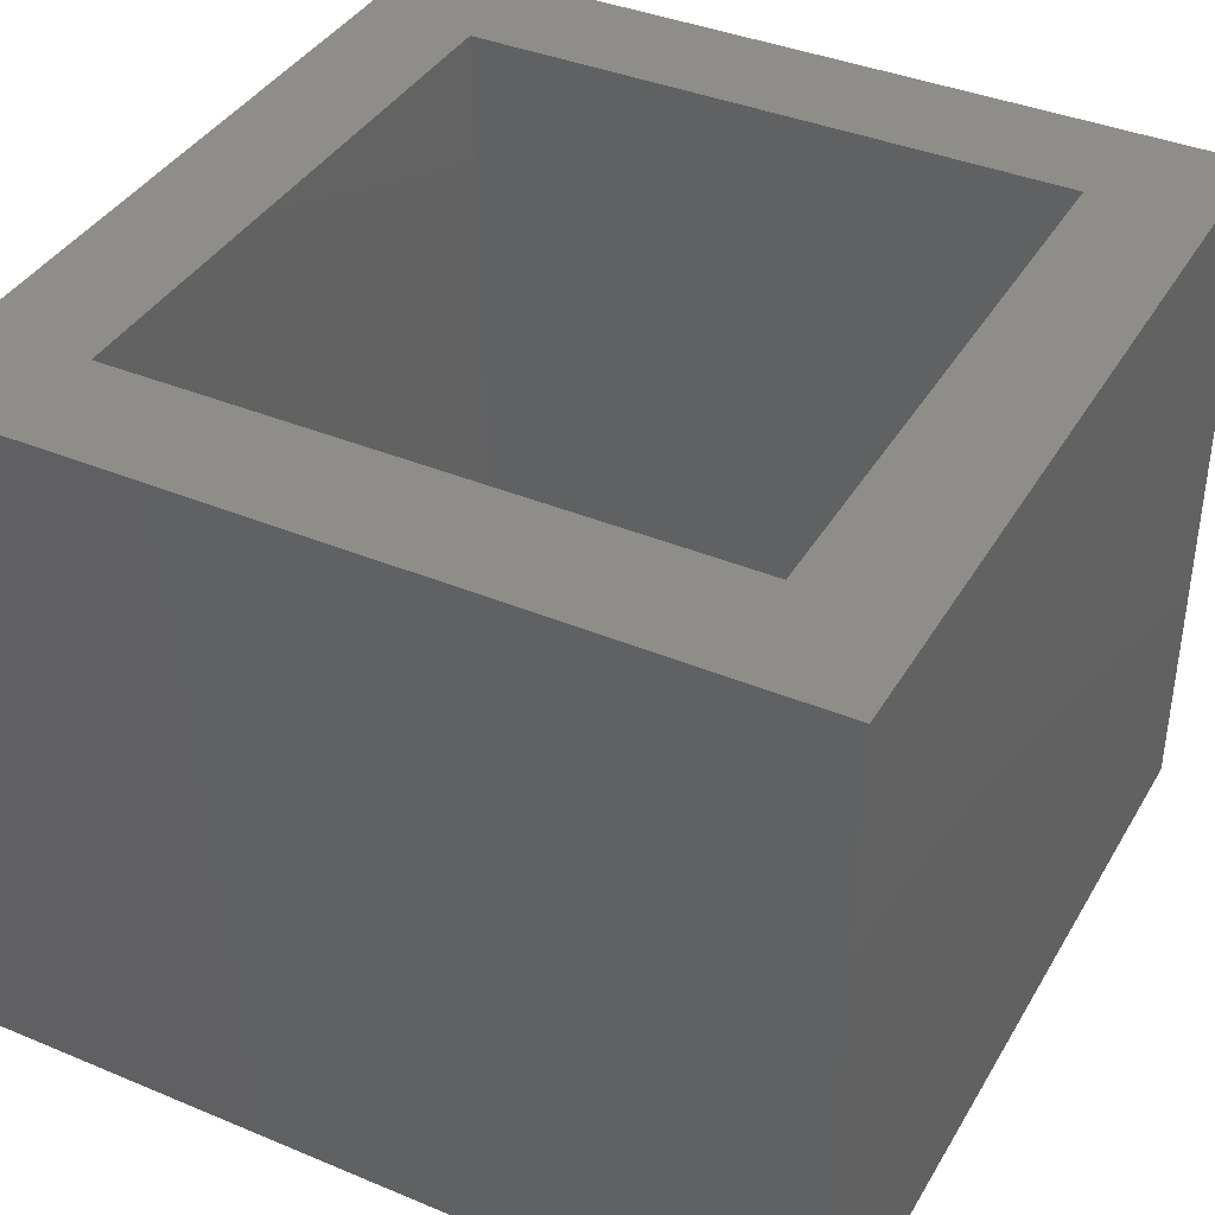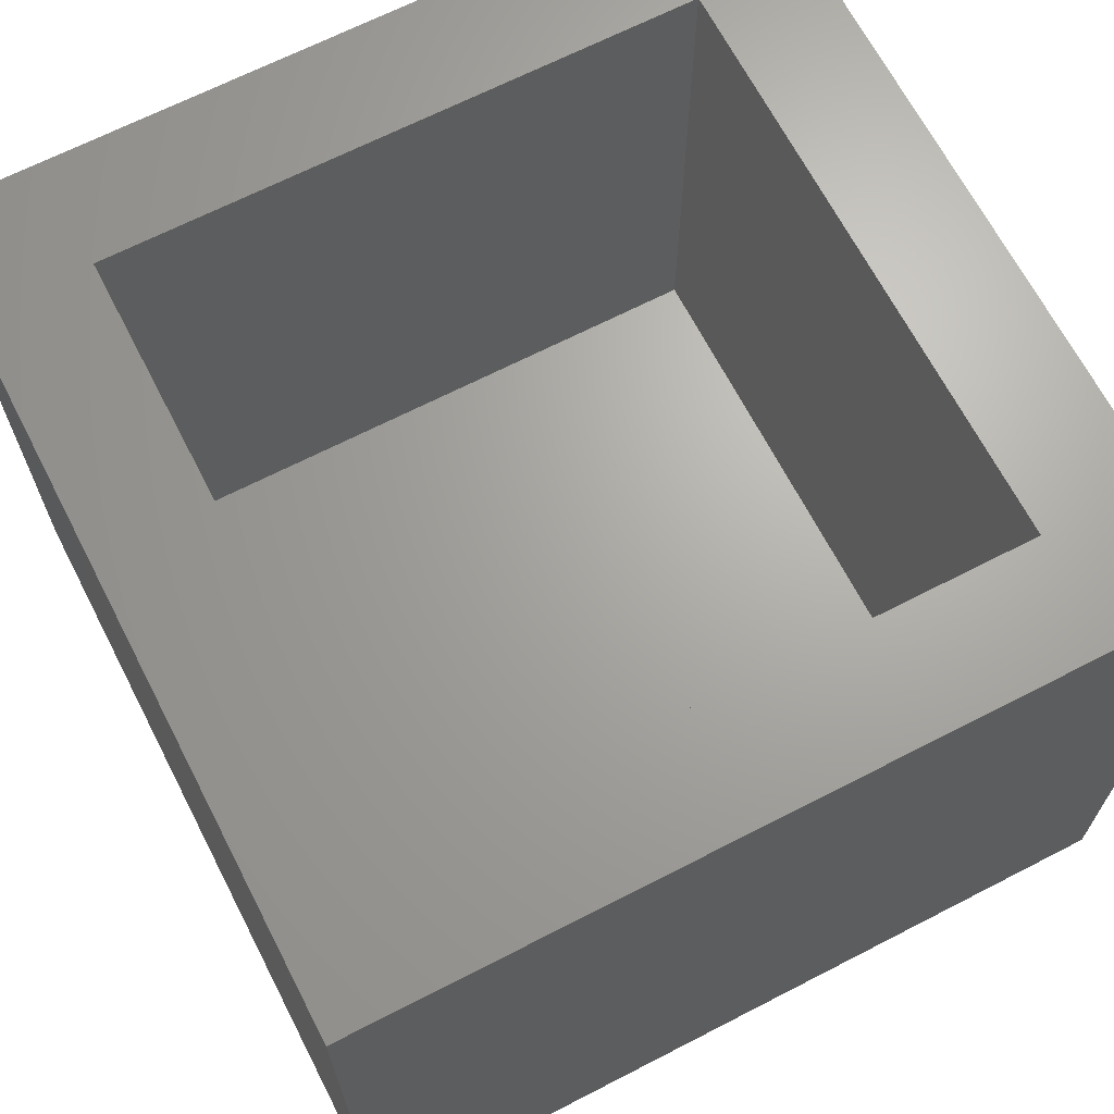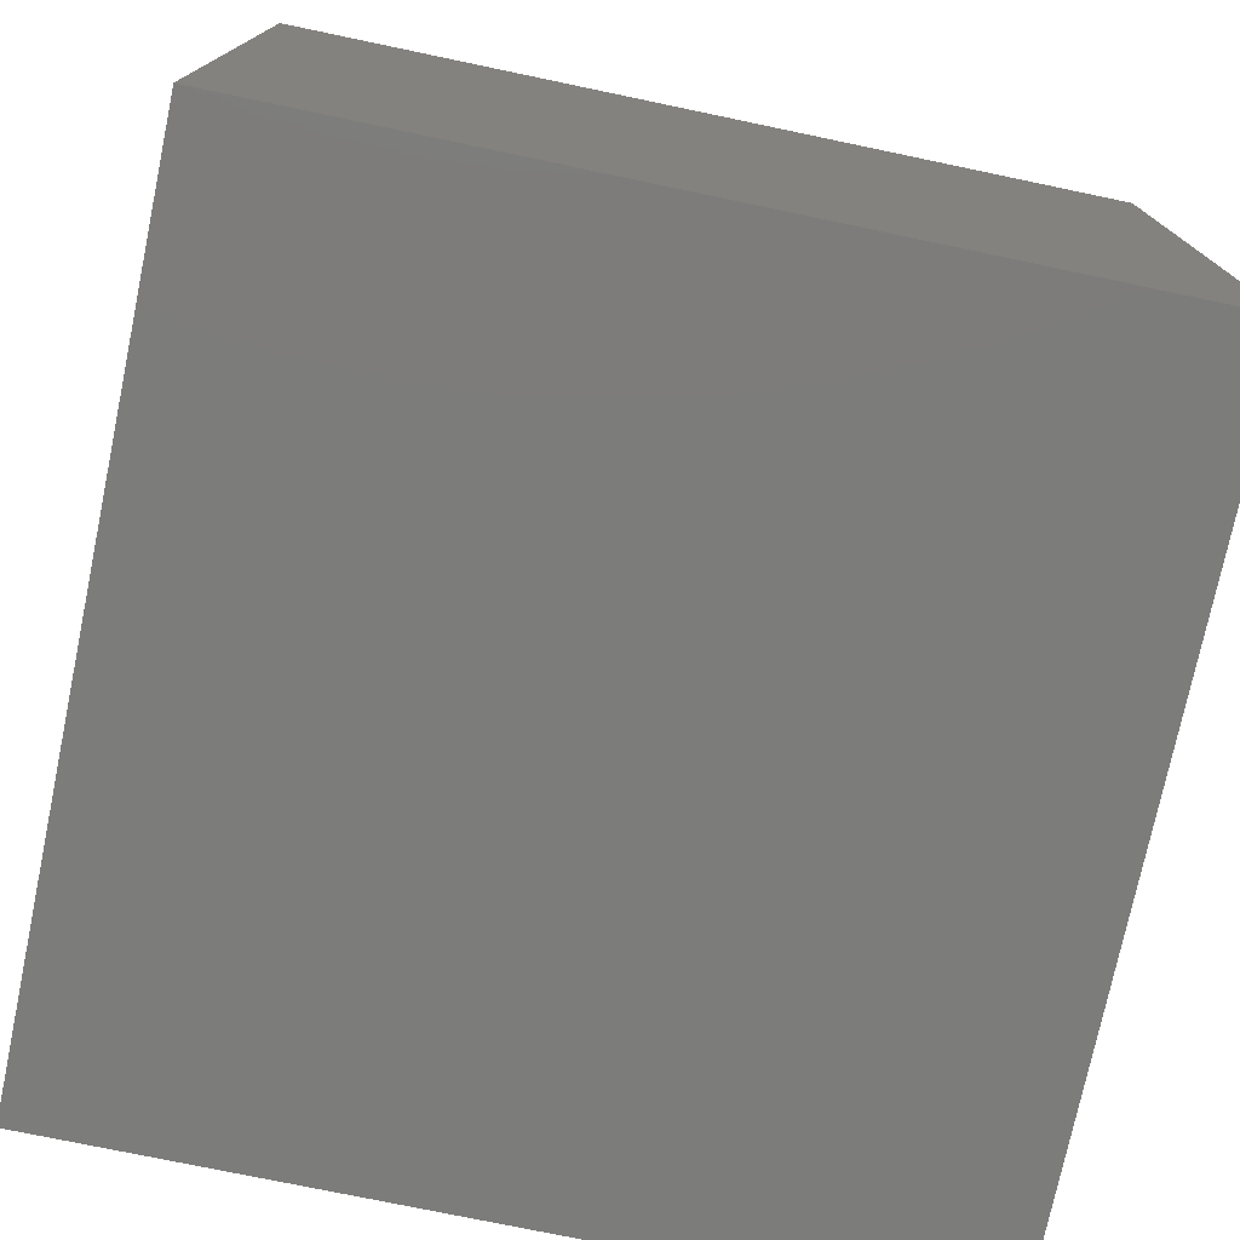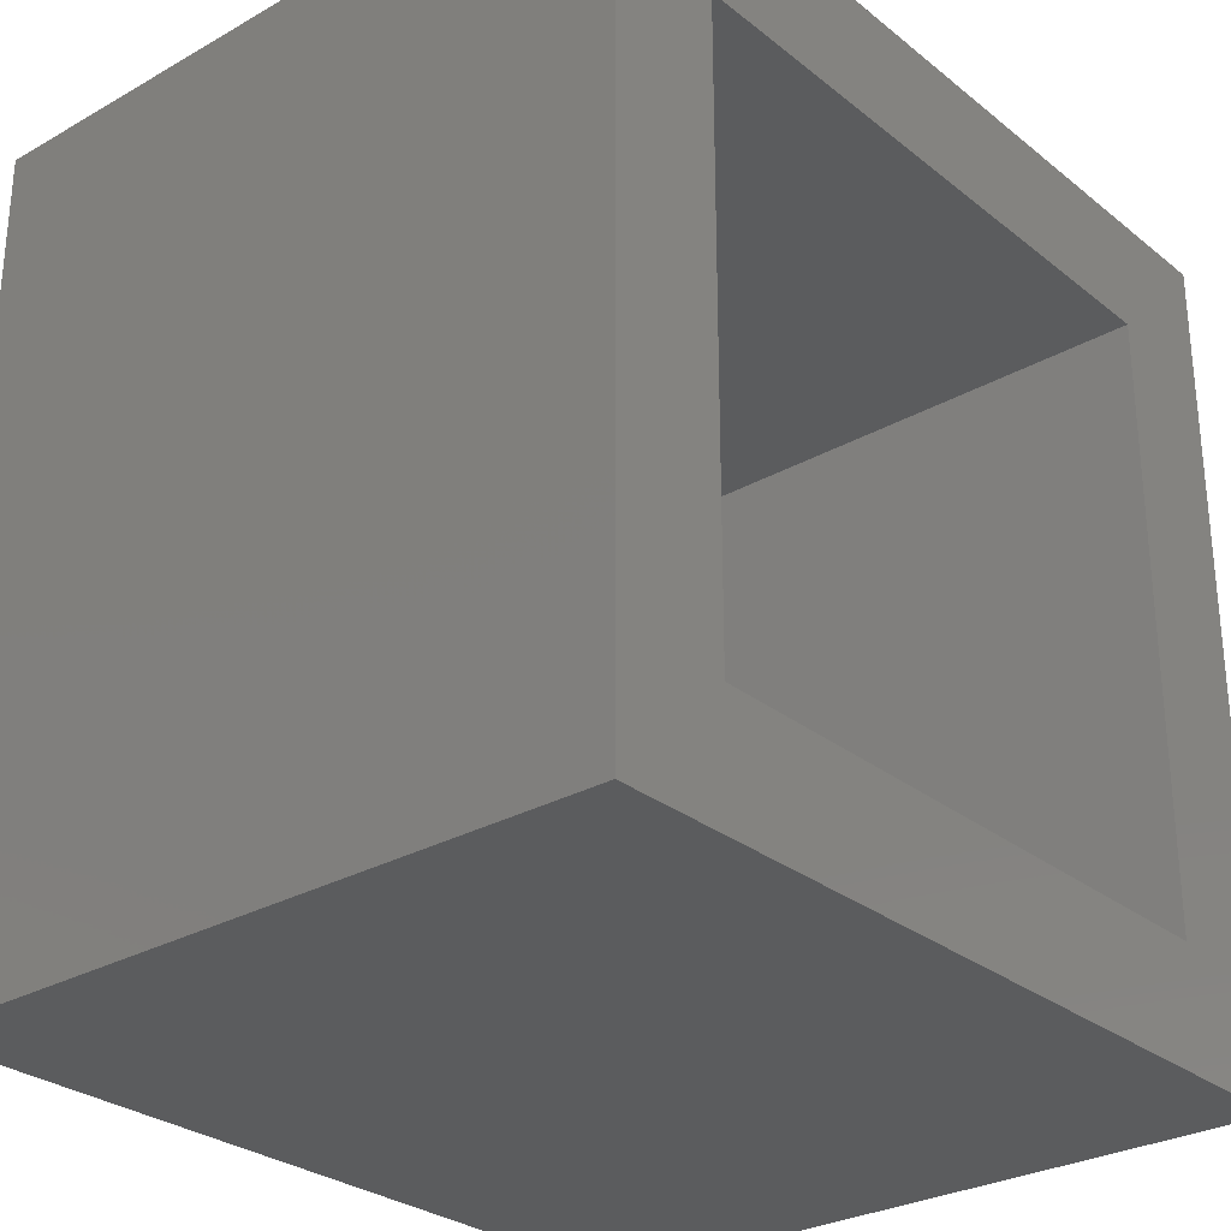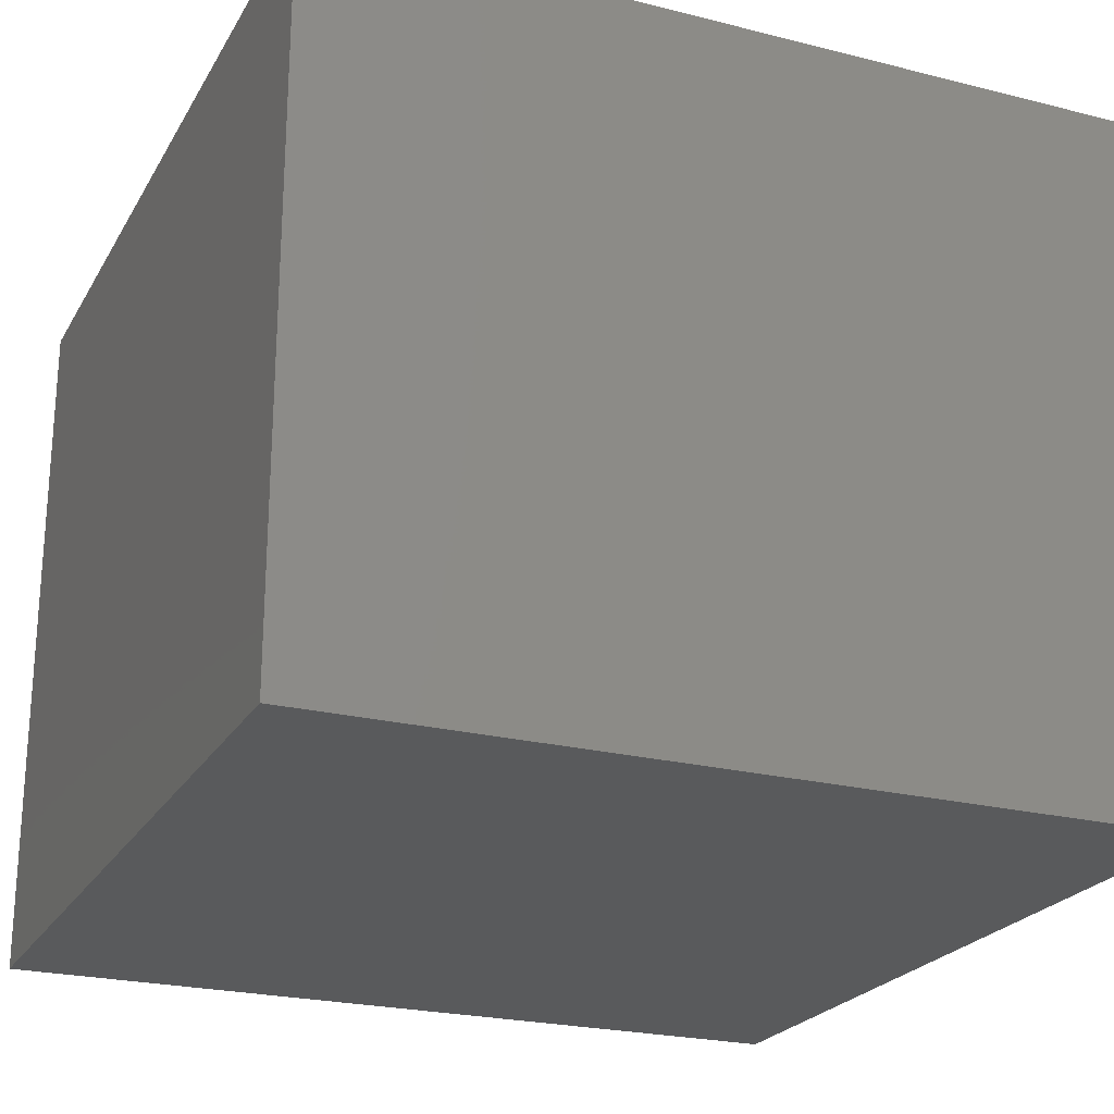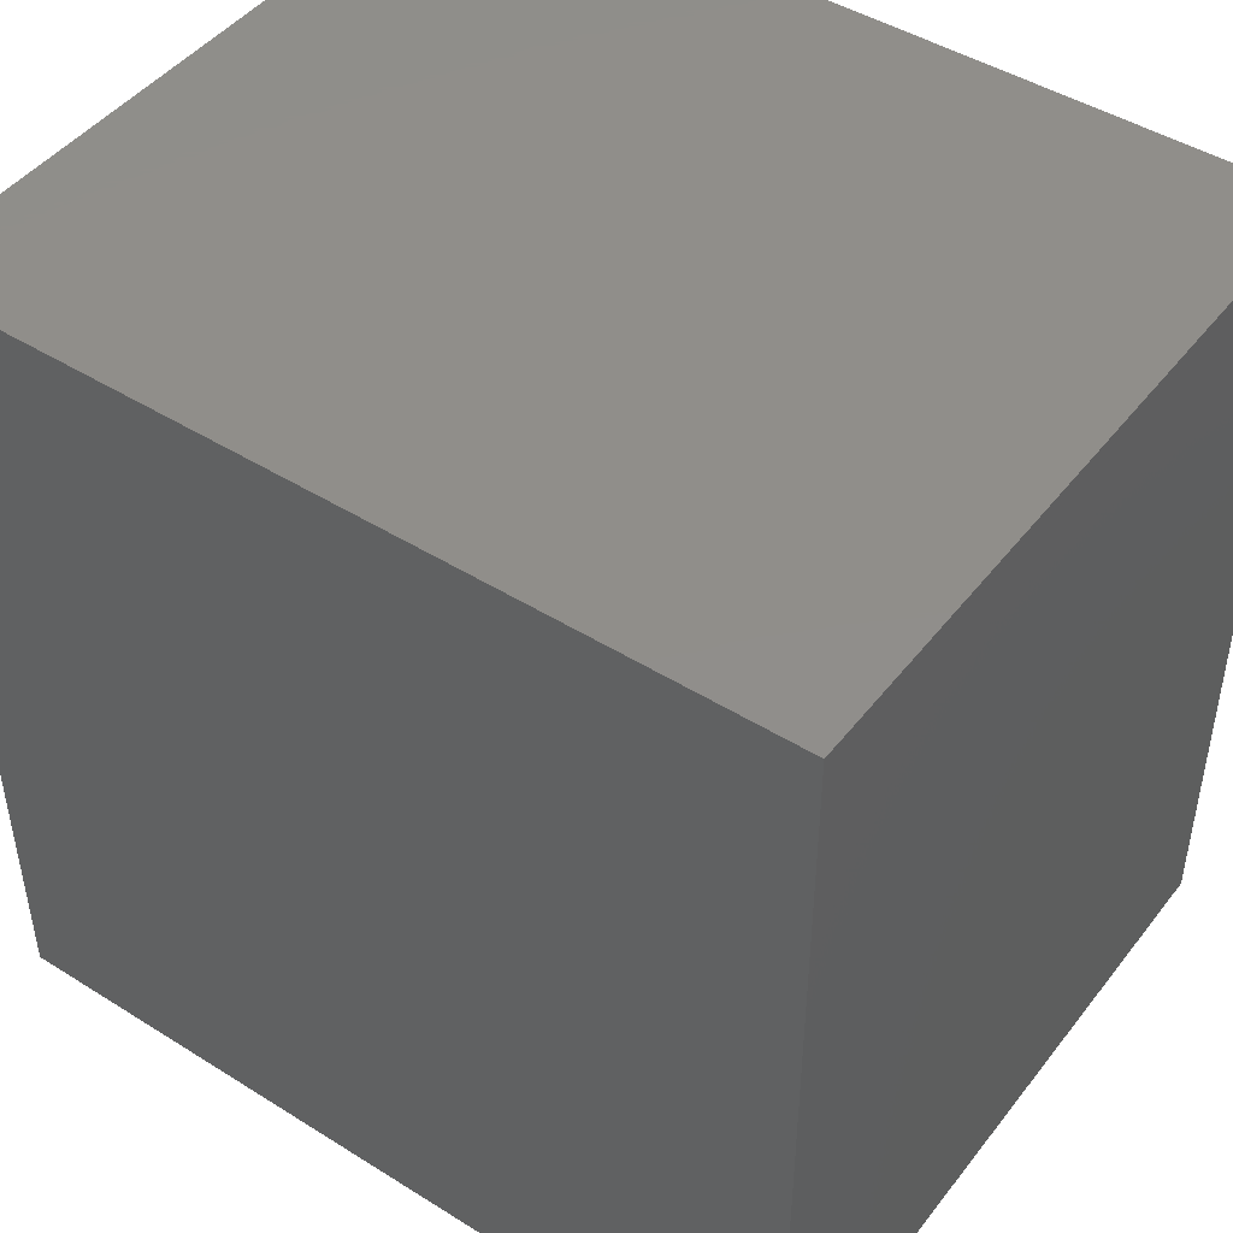
<metadata>
{"format":"stl","ext":"stl","renderer":"f3d","projection":"perspective","resolution":1024,"background":"white","views":[{"elev":38.9,"azim":27.6,"up":"+Z"},{"elev":67.1,"azim":152.7,"up":"+Z"},{"elev":-75.4,"azim":78.2,"up":"+Z"},{"elev":-28.6,"azim":-49.7,"up":"+Y"},{"elev":-23.3,"azim":66.9,"up":"+Z"},{"elev":46.0,"azim":-144.4,"up":"+Y"}]}
</metadata>
<code>
# stl→obj: 16 verts, 28 faces
v 0 0 0
v 0 0 15.25
v 0 18 0
v 0 18 15.25
v 18 0 0
v 18 0 15.25
v 18 18 0
v 18 18 15.25
v 2.5 2.5 15.25
v 2.5 15.5 15.25
v 15.5 2.5 15.25
v 15.5 15.5 15.25
v 2.5 2.5 3.25
v 2.5 15.5 3.25
v 15.5 2.5 3.25
v 15.5 15.5 3.25
f 1 2 3
f 3 2 4
f 2 1 5
f 6 2 5
f 1 3 5
f 5 3 7
f 3 4 7
f 7 4 8
f 9 2 6
f 10 4 9
f 11 9 6
f 4 2 9
f 8 4 10
f 8 12 6
f 8 10 12
f 12 11 6
f 6 5 7
f 8 6 7
f 9 13 14
f 10 9 14
f 13 9 15
f 15 9 11
f 15 11 16
f 16 11 12
f 10 14 16
f 12 10 16
f 14 13 15
f 16 14 15

</code>
